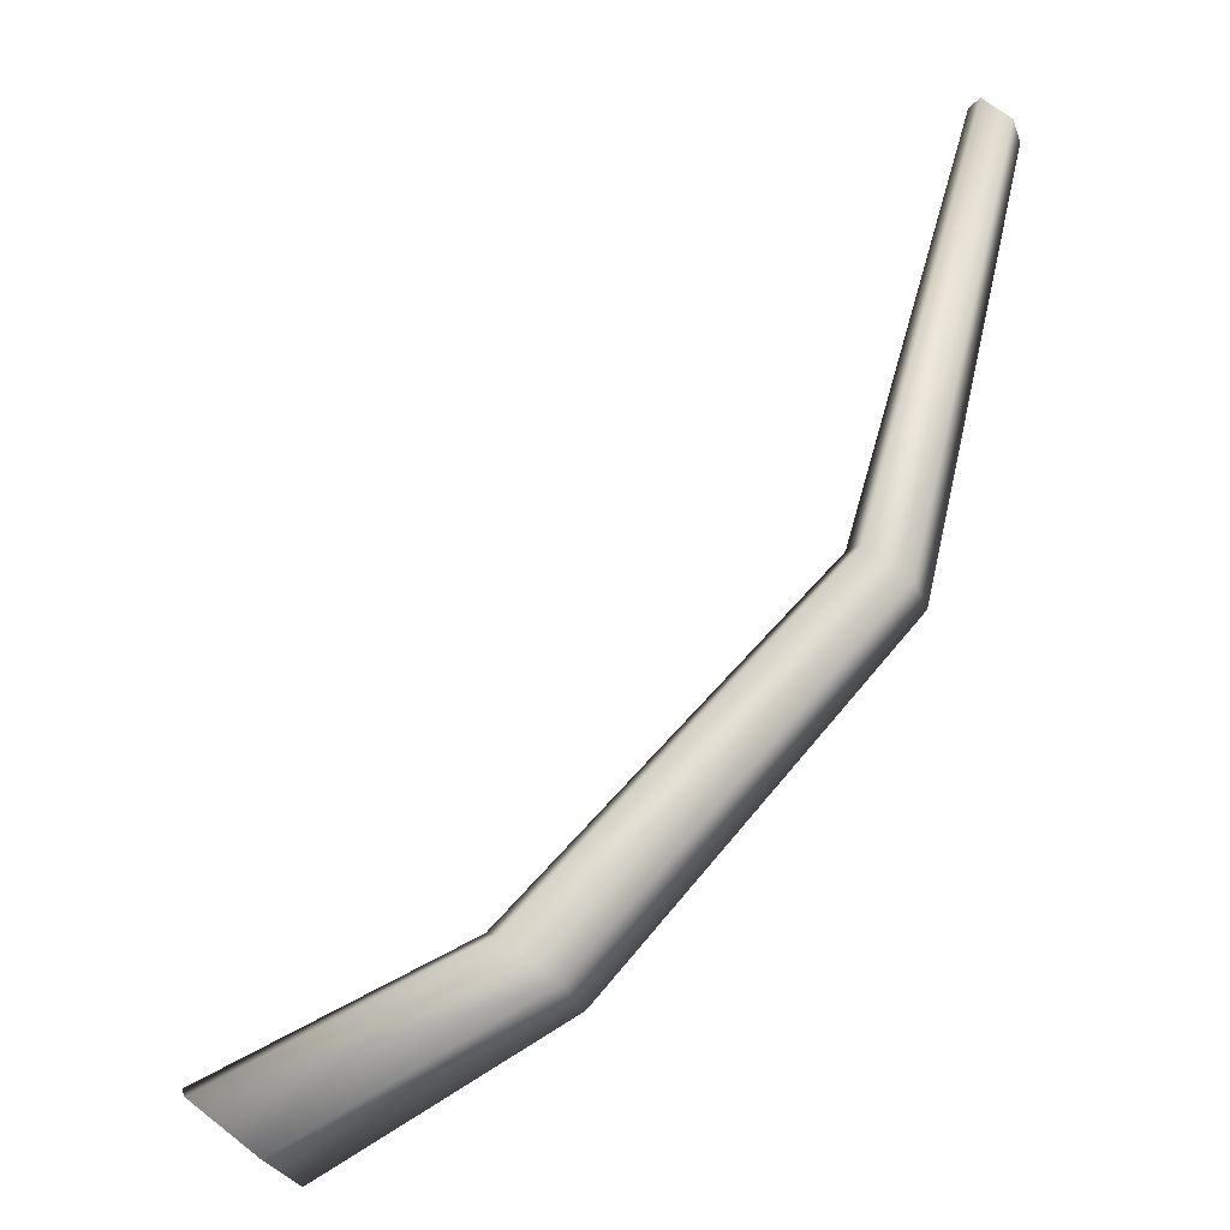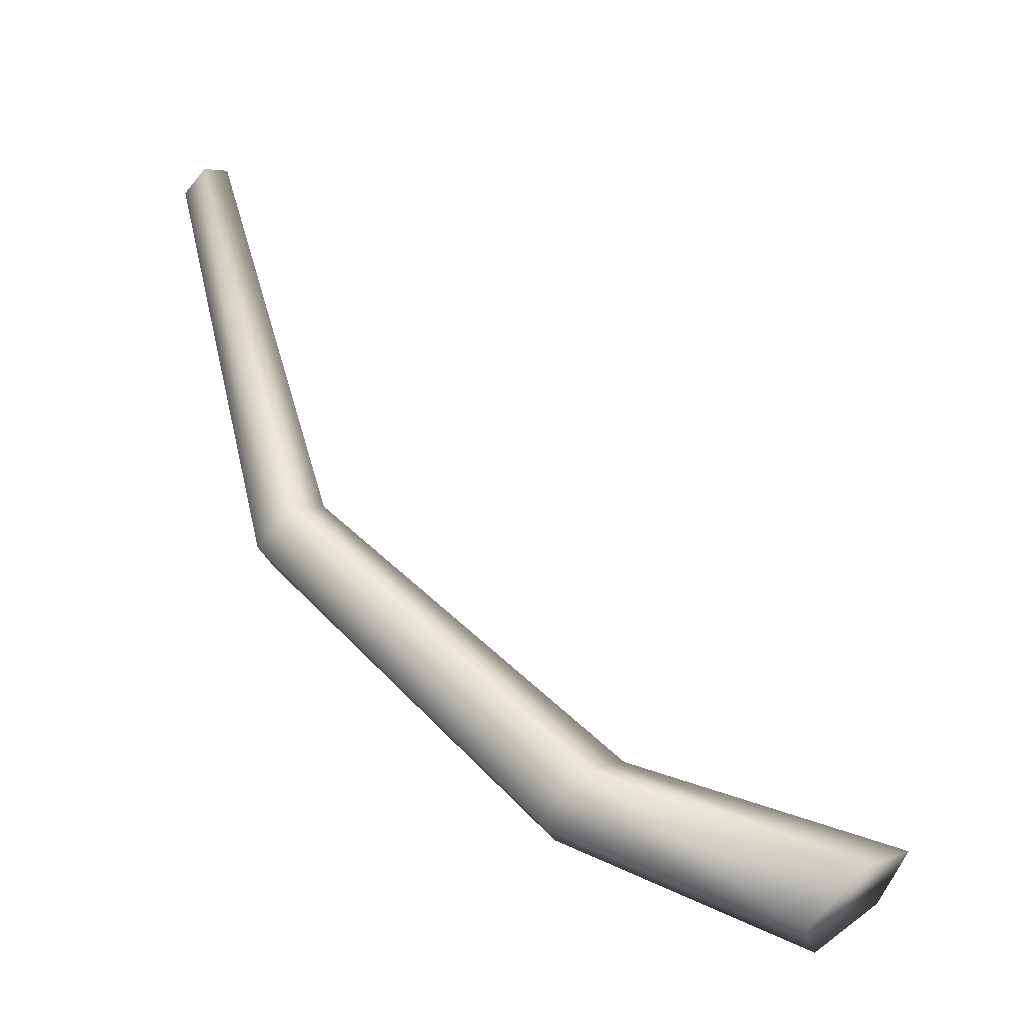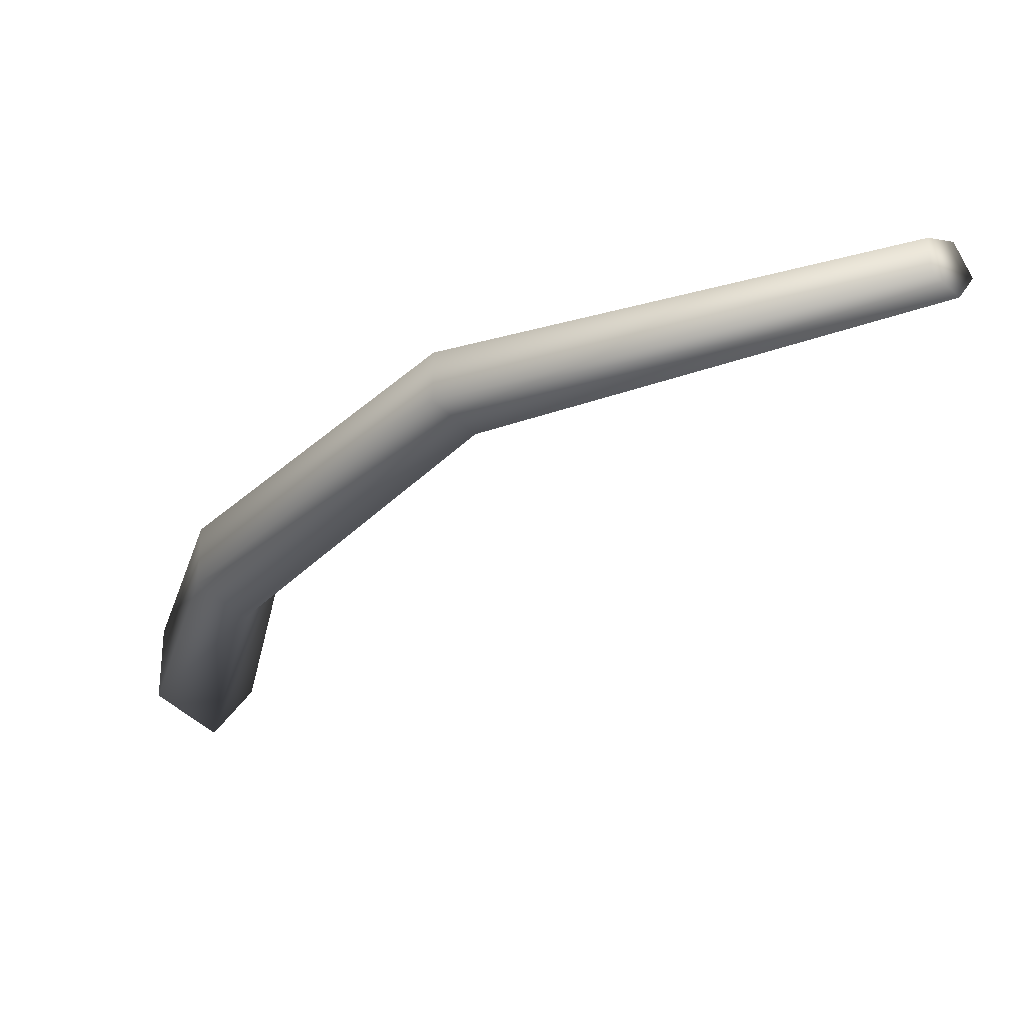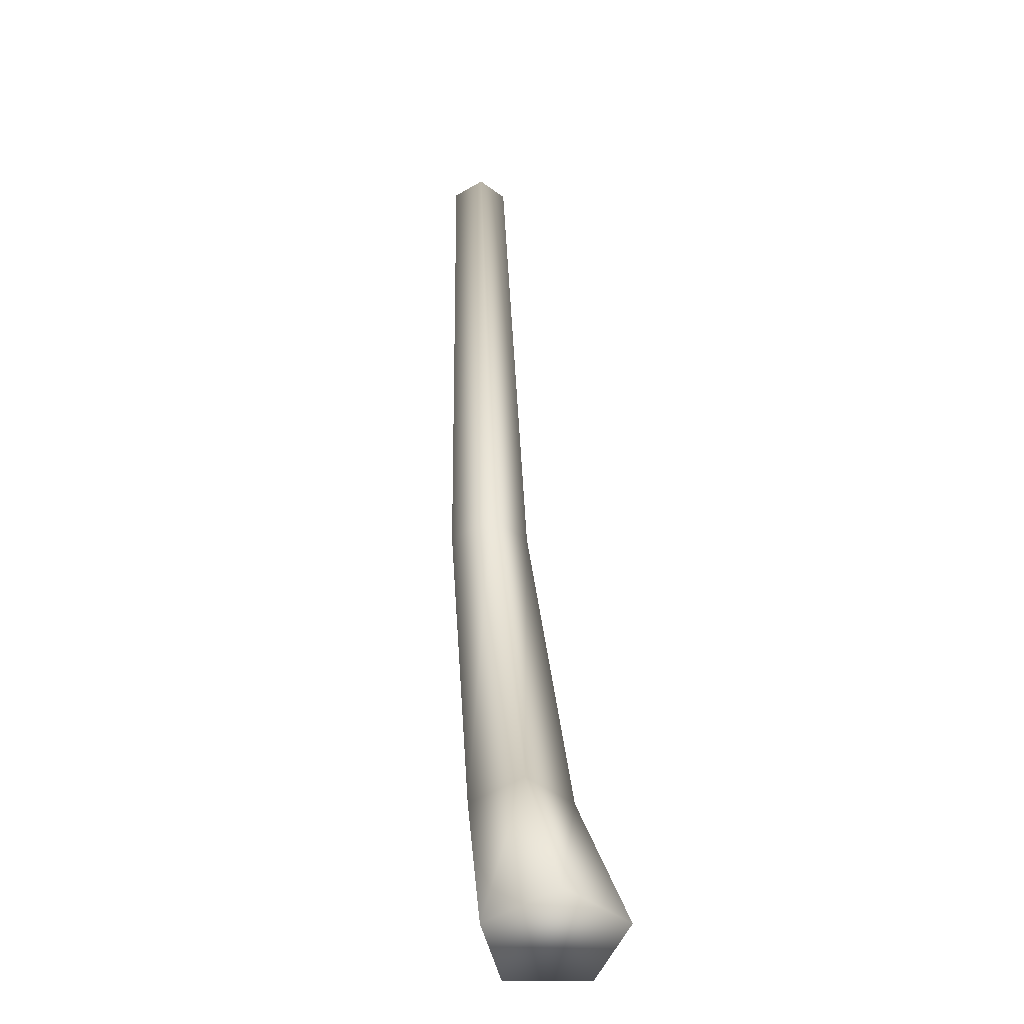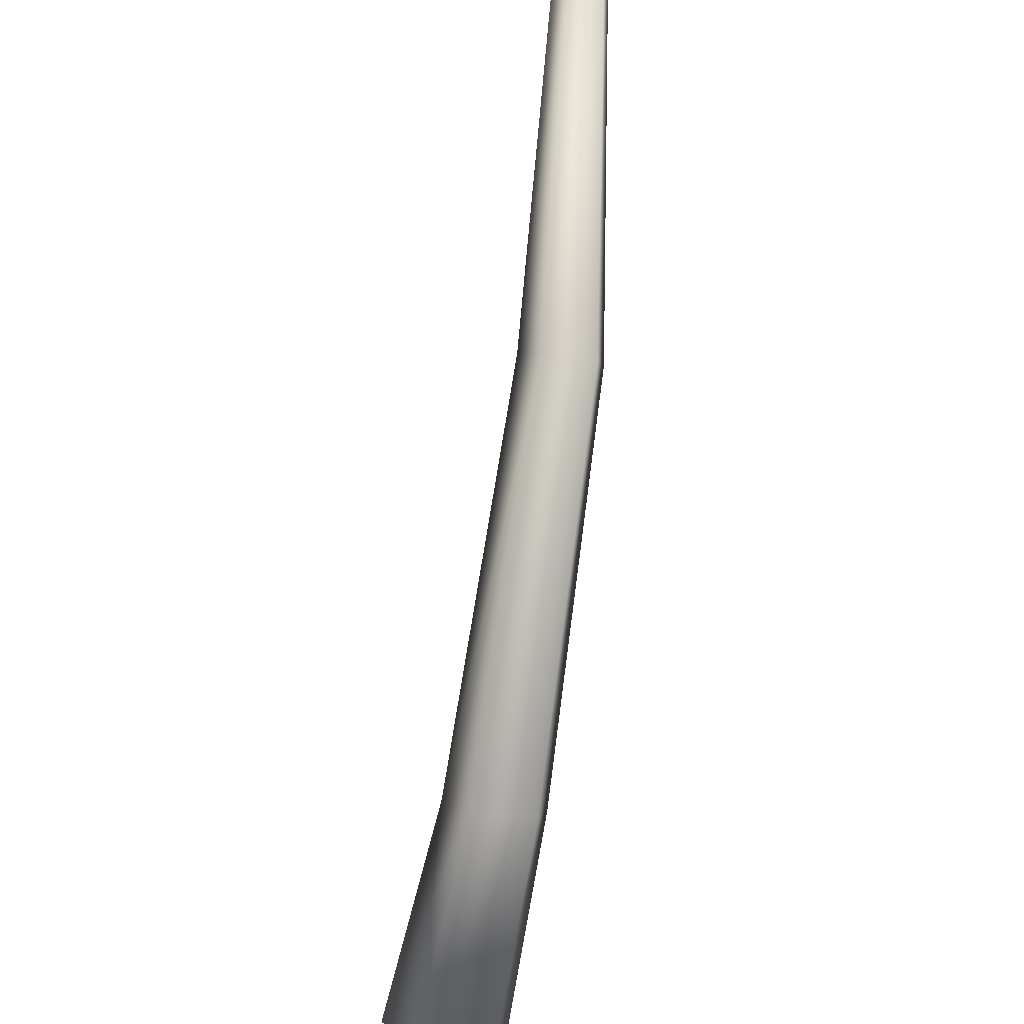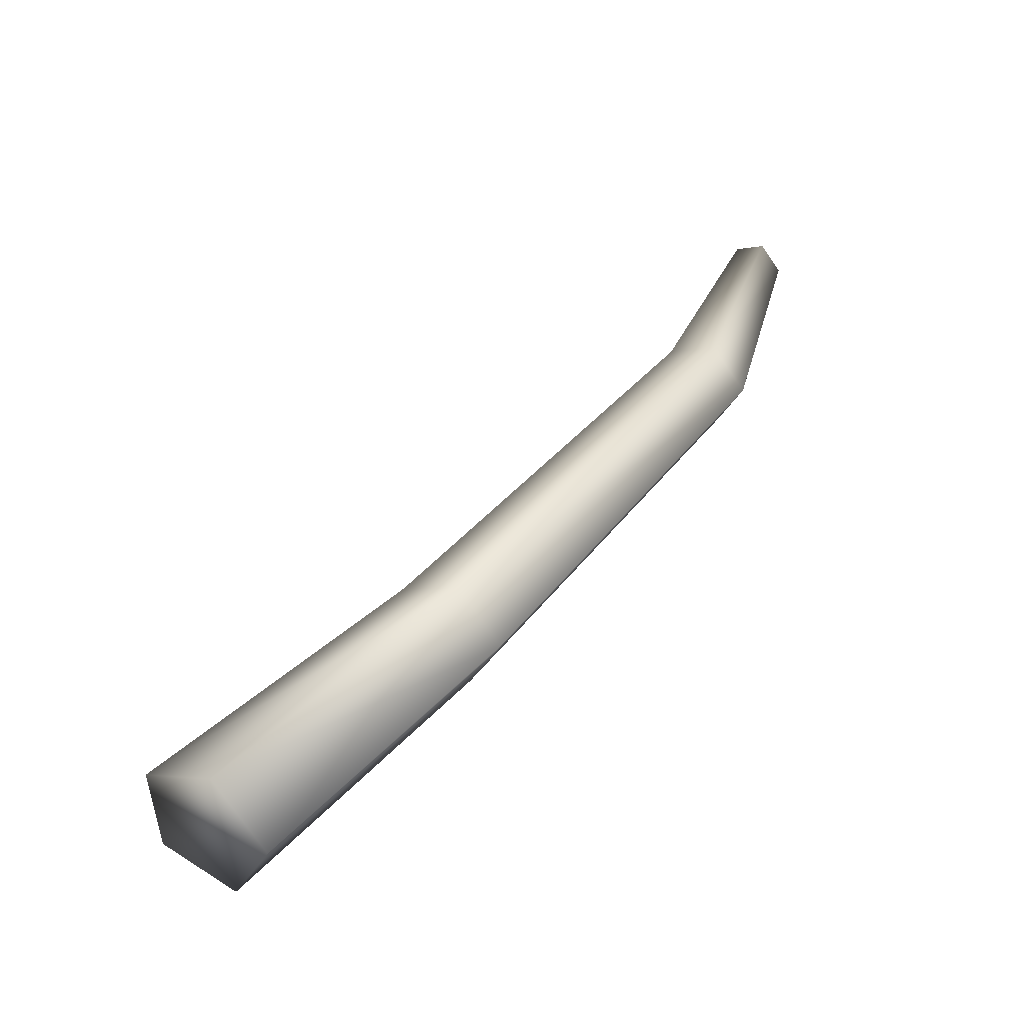
<metadata>
{"format":"obj","ext":"obj","renderer":"f3d","projection":"perspective","resolution":1024,"background":"white","views":[{"elev":-27.8,"azim":17.8,"up":"+Y"},{"elev":-24.3,"azim":-166.8,"up":"+Y"},{"elev":-28.9,"azim":100.5,"up":"+Z"},{"elev":-9.8,"azim":-96.4,"up":"+Y"},{"elev":-38.8,"azim":78.2,"up":"+Y"},{"elev":-77.6,"azim":35.0,"up":"+Y"}]}
</metadata>
<code>
v  6.432 12.05 -1.19
v  7.574 11.09 -0.706
v  7.574 11.09 0.8615
v  6.432 12.05 1.346
v  5.726 12.64 0.0778
v  11.42 14.22 1.09
v  10.86 14.69 0.0778
v  12.33 13.45 0.7035
v  12.33 13.45 -0.5479
v  11.42 14.22 -0.9347
v  17.4 20.2 0.8984
v  16.95 20.58 0.0778
v  18.14 19.58 0.585
v  18.14 19.58 -0.4294
v  17.4 20.2 -0.7429
v  19.8 28.75 0.6314
v  19.49 29 0.0778
v  20.3 28.33 0.42
v  20.3 28.33 -0.2644
v  19.8 28.75 -0.4759
o Cylinder004
g Cylinder004
f 1 2 3 4 5
f 5 4 6 7
f 4 3 8 6
f 3 2 9 8
f 2 1 10 9
f 1 5 7 10
f 7 6 11 12
f 6 8 13 11
f 8 9 14 13
f 9 10 15 14
f 10 7 12 15
f 12 11 16 17
f 11 13 18 16
f 13 14 19 18
f 14 15 20 19
f 15 12 17 20
f 20 17 16 18 19

</code>
